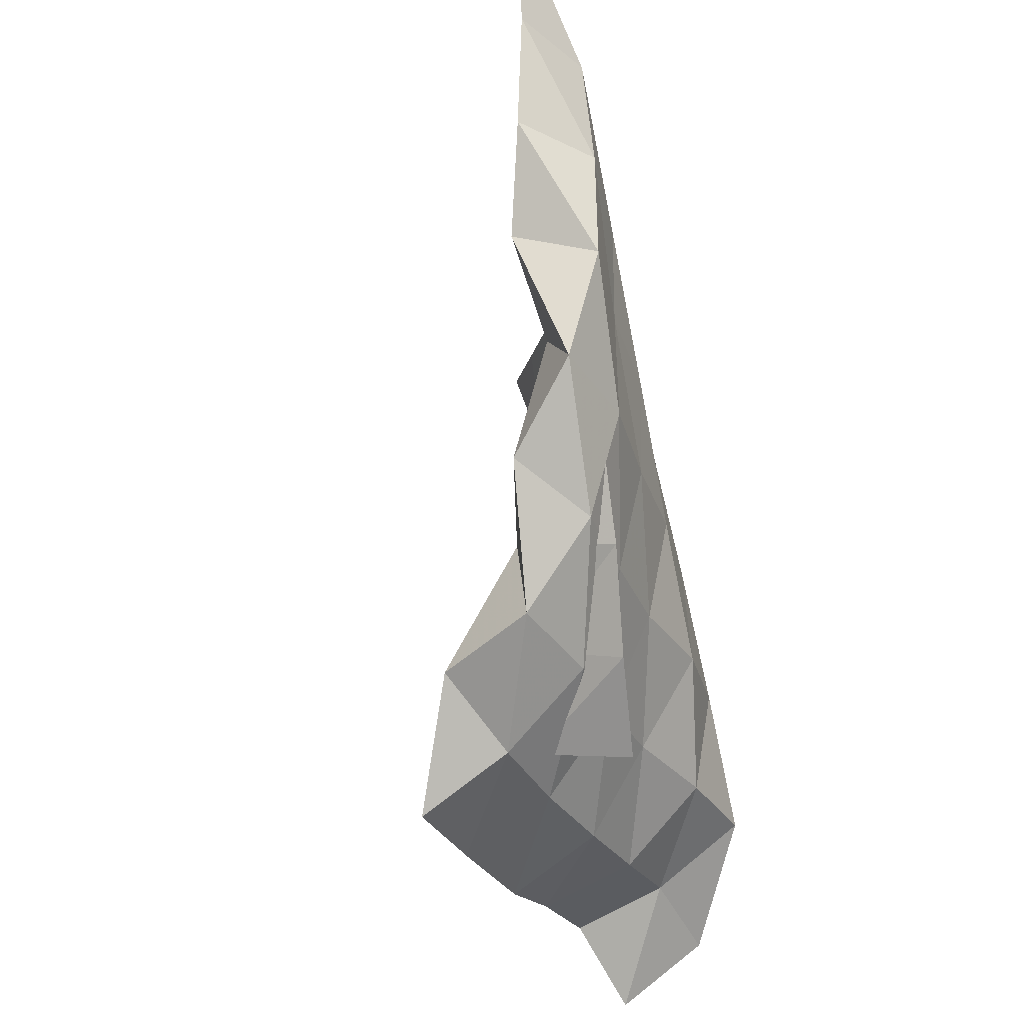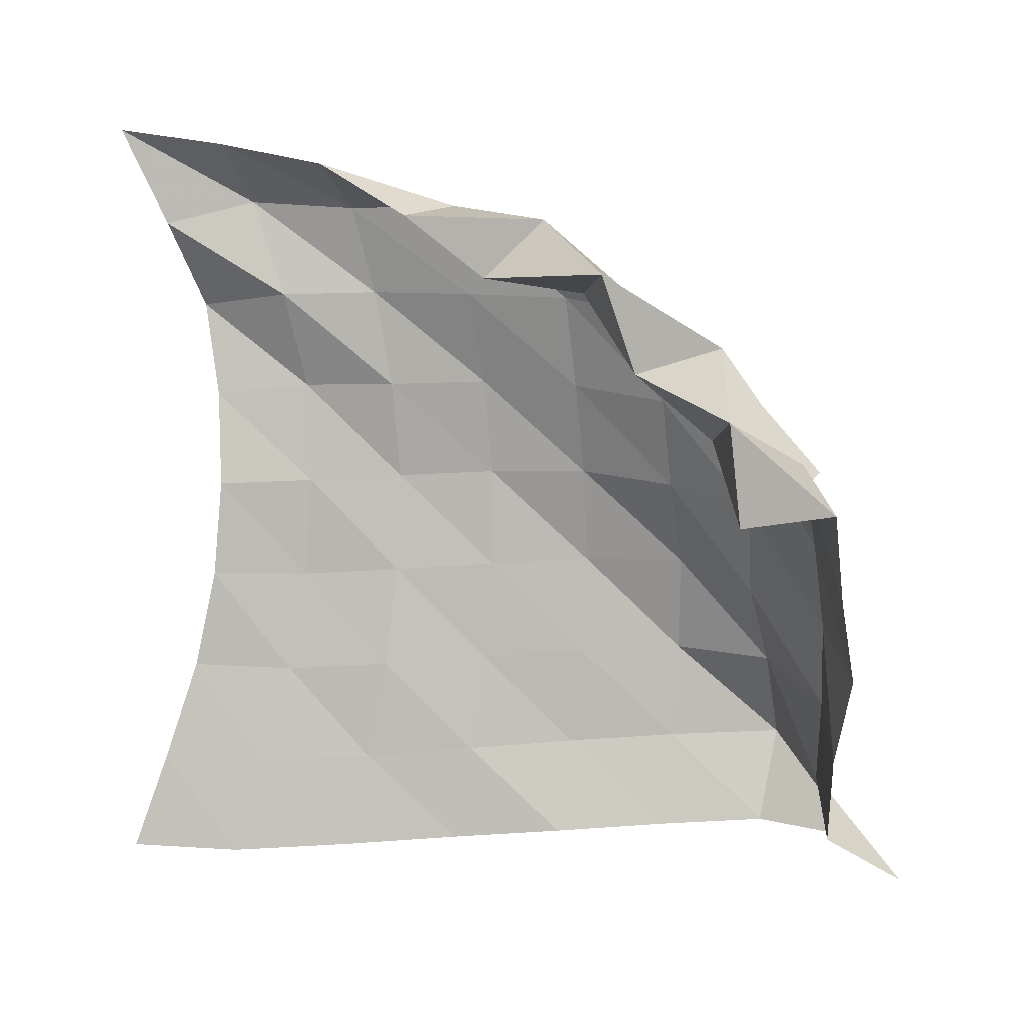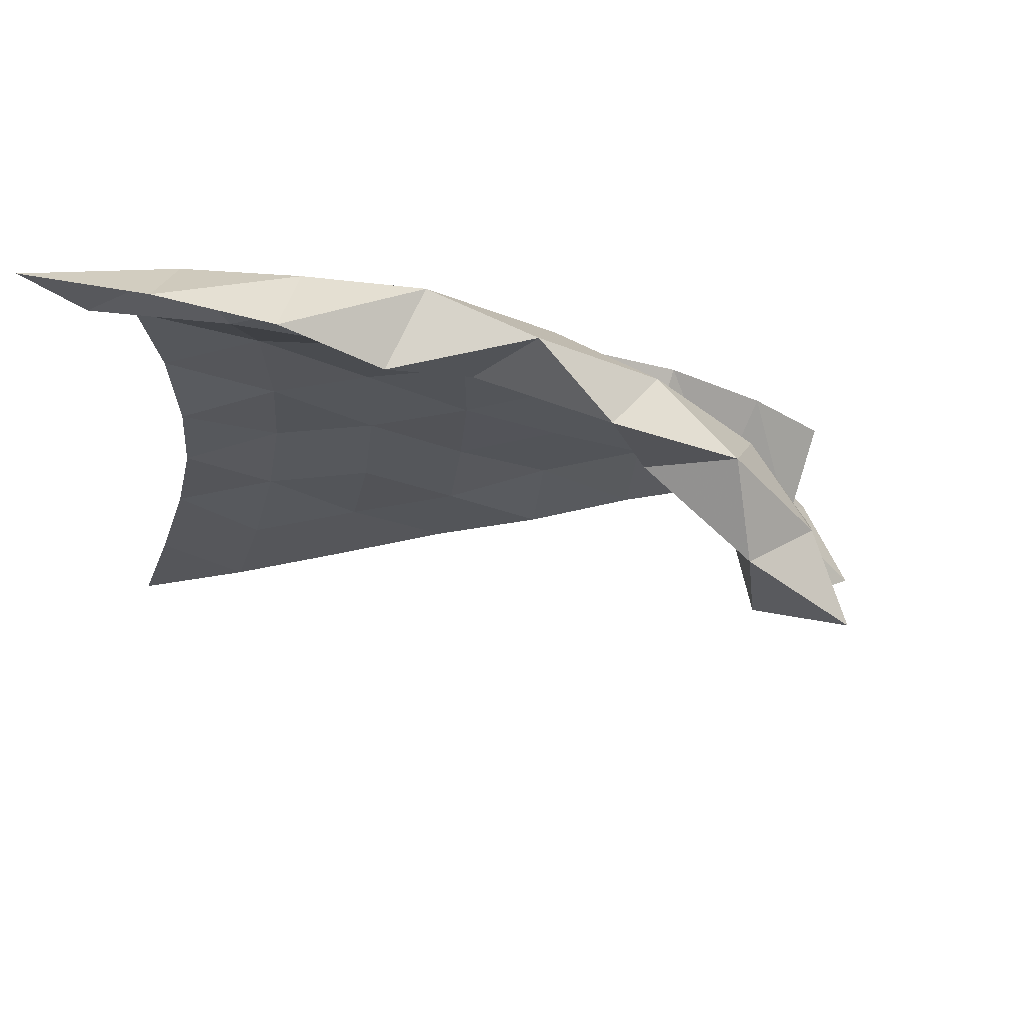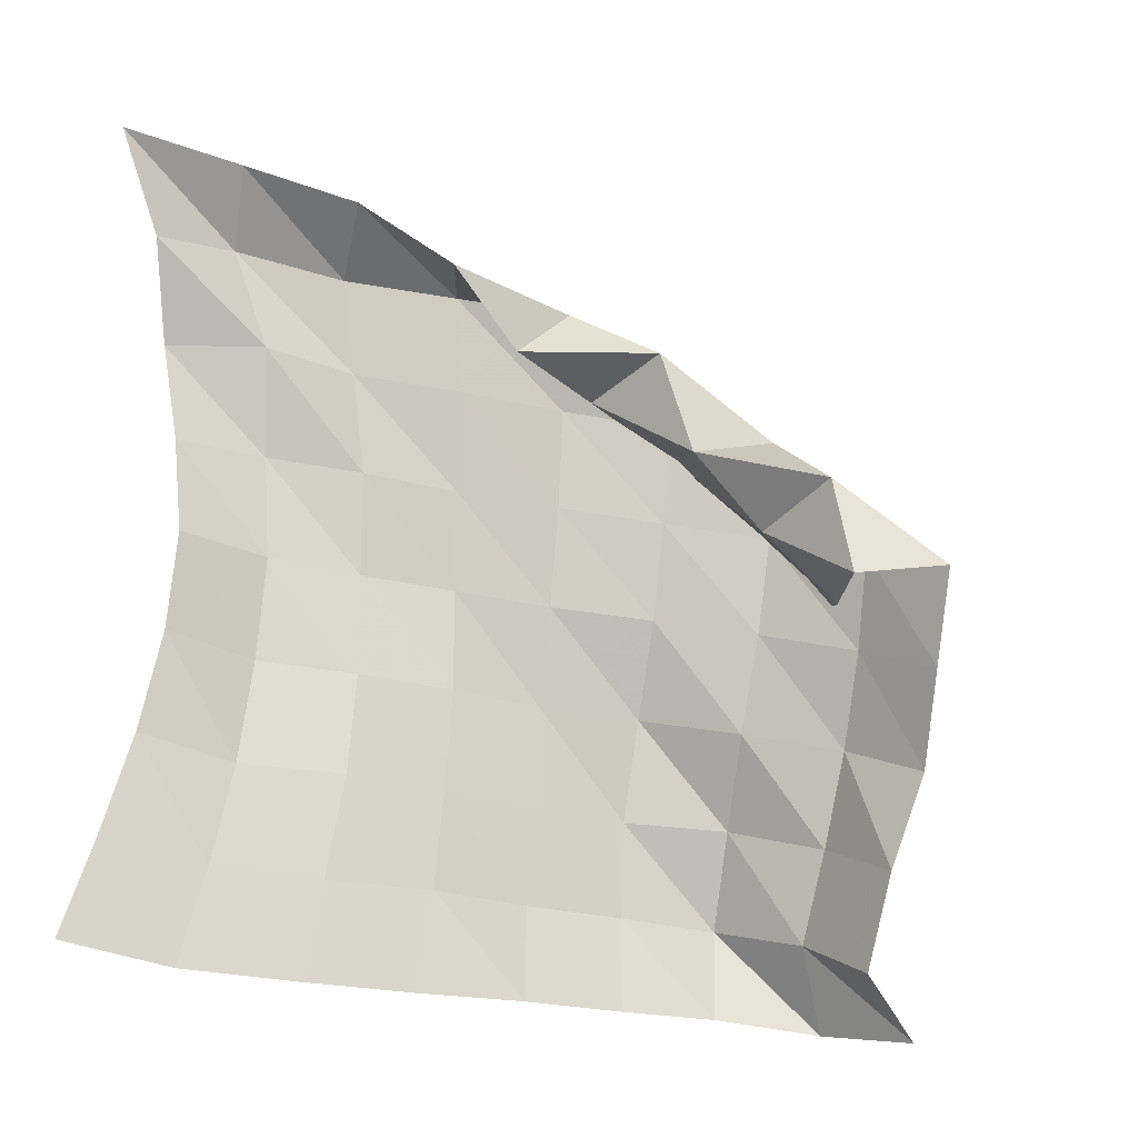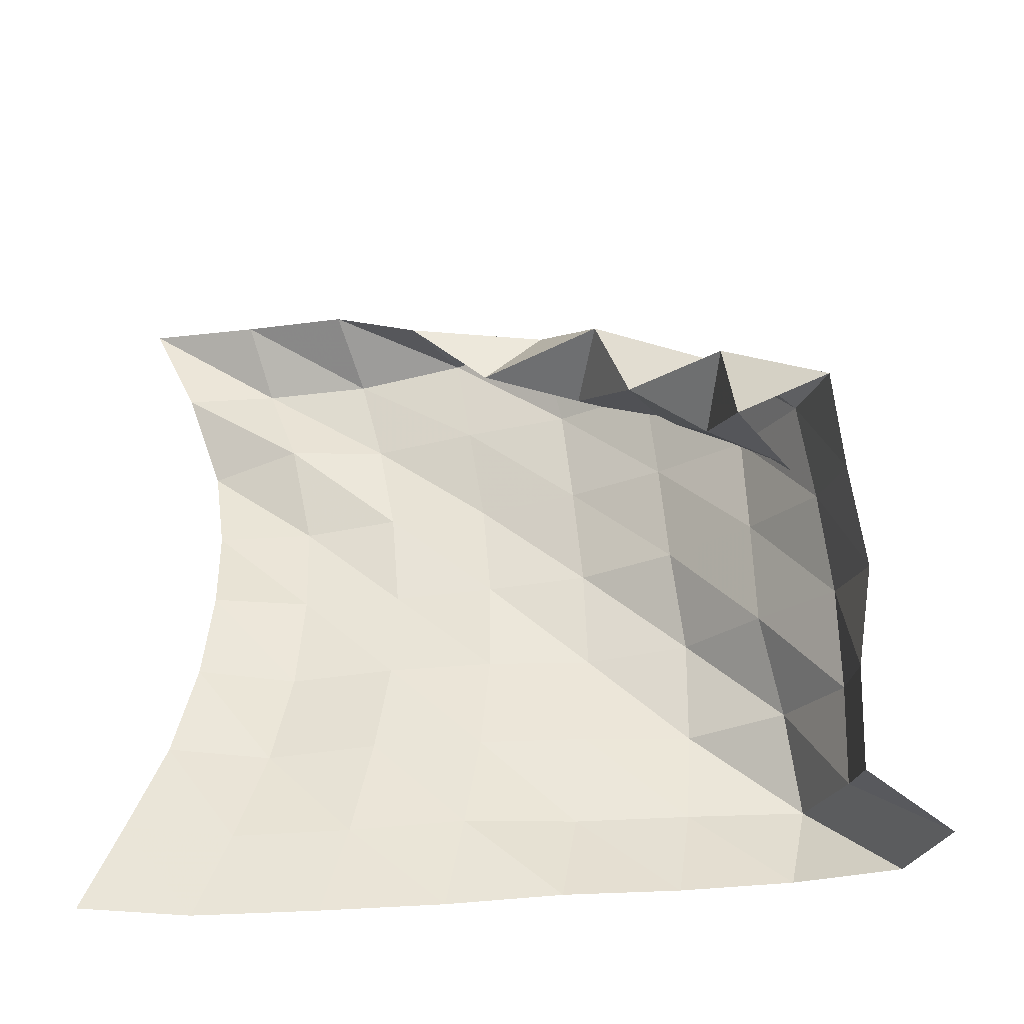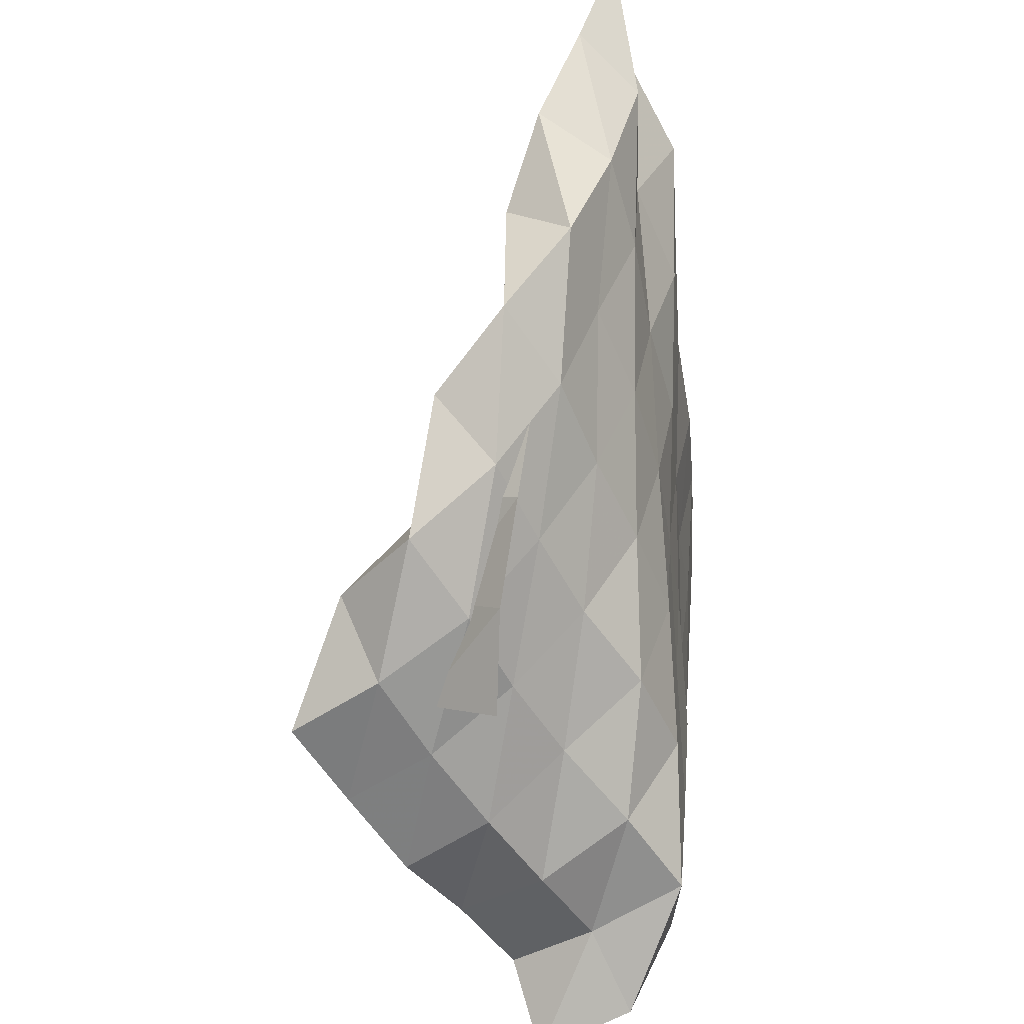
<metadata>
{"format":"obj","ext":"obj","renderer":"f3d","projection":"perspective","resolution":1024,"background":"white","views":[{"elev":57.9,"azim":-22.4,"up":"+Z"},{"elev":6.8,"azim":-94.6,"up":"+Z"},{"elev":67.6,"azim":-104.8,"up":"+Z"},{"elev":-23.6,"azim":-130.9,"up":"+Z"},{"elev":-41.4,"azim":-95.2,"up":"+Z"},{"elev":-46.9,"azim":9.3,"up":"+Y"}]}
</metadata>
<code>
v -1 0 -1
v -0.9871 -0.08977 -0.7491
v -0.9679 -0.1761 -0.4902
v -0.9687 -0.231 -0.2311
v -0.9657 -0.2531 0.02278
v -0.9277 -0.2487 0.2729
v -0.902 -0.2158 0.5221
v -0.992 -0.1191 0.7474
v -1 0 1
v -1.02 -0.2817 -1.017
v -1.001 -0.364 -0.7686
v -0.9743 -0.4384 -0.5053
v -0.9554 -0.4869 -0.2368
v -0.9591 -0.5044 0.03024
v -0.9403 -0.4959 0.2976
v -1.009 -0.4351 0.552
v -0.9718 -0.3542 0.8053
v -1.105 -0.278 0.9577
v -1.045 -0.5938 -1
v -1.027 -0.6576 -0.7497
v -1.027 -0.7092 -0.4859
v -1.007 -0.7453 -0.2203
v -0.9884 -0.7559 0.04461
v -1.017 -0.7326 0.3034
v -1.024 -0.687 0.558
v -1.054 -0.6253 0.7886
v -1.223 -0.5394 0.9027
v -1.068 -0.9024 -0.9794
v -1.06 -0.947 -0.7261
v -1.041 -0.9874 -0.4655
v -1.038 -1.011 -0.2029
v -1.037 -1.01 0.05874
v -1.068 -0.9866 0.3122
v -1.13 -0.9398 0.5549
v -1.164 -0.8993 0.793
v -1.33 -0.7583 0.7658
v -1.105 -1.191 -0.9588
v -1.057 -1.233 -0.7096
v -1.06 -1.262 -0.4509
v -1.051 -1.278 -0.1904
v -1.105 -1.262 0.06306
v -1.174 -1.231 0.305
v -1.23 -1.197 0.5462
v -1.337 -1.127 0.7548
v -1.323 -0.9683 0.6004
v -1.121 -1.482 -0.9405
v -1.078 -1.521 -0.6919
v -1.071 -1.537 -0.4401
v -1.136 -1.532 -0.1857
v -1.251 -1.483 0.0394
v -1.328 -1.449 0.2724
v -1.398 -1.414 0.5033
v -1.531 -1.258 0.6133
v -1.294 -1.237 0.5592
v -1.155 -1.76 -0.9232
v -1.103 -1.815 -0.6802
v -1.213 -1.763 -0.4512
v -1.346 -1.689 -0.2425
v -1.44 -1.667 -0.00787
v -1.509 -1.647 0.2269
v -1.621 -1.557 0.427
v -1.556 -1.342 0.3576
v -1.355 -1.471 0.4402
v -1.279 -2.004 -0.9481
v -1.352 -1.876 -0.7556
v -1.449 -1.866 -0.5328
v -1.55 -1.844 -0.3057
v -1.656 -1.797 -0.082
v -1.746 -1.745 0.1395
v -1.825 -1.543 0.2529
v -1.589 -1.54 0.1876
v -1.423 -1.683 0.2857
v -1.529 -2.068 -1
v -1.58 -1.859 -0.872
v -1.68 -1.849 -0.6421
v -1.781 -1.873 -0.4126
v -1.888 -1.818 -0.1908
v -1.982 -1.777 0.03674
v -1.866 -1.564 -0.006226
v -1.664 -1.719 0.01914
v -1.462 -1.849 0.09093
f 1 10 2
f 2 10 11
f 2 11 3
f 3 11 12
f 3 12 4
f 4 12 13
f 4 13 5
f 5 13 14
f 5 14 6
f 6 14 15
f 6 15 7
f 7 15 16
f 7 16 8
f 8 16 17
f 8 17 9
f 9 17 18
f 10 19 11
f 11 19 20
f 11 20 12
f 12 20 21
f 12 21 13
f 13 21 22
f 13 22 14
f 14 22 23
f 14 23 15
f 15 23 24
f 15 24 16
f 16 24 25
f 16 25 17
f 17 25 26
f 17 26 18
f 18 26 27
f 19 28 20
f 20 28 29
f 20 29 21
f 21 29 30
f 21 30 22
f 22 30 31
f 22 31 23
f 23 31 32
f 23 32 24
f 24 32 33
f 24 33 25
f 25 33 34
f 25 34 26
f 26 34 35
f 26 35 27
f 27 35 36
f 28 37 29
f 29 37 38
f 29 38 30
f 30 38 39
f 30 39 31
f 31 39 40
f 31 40 32
f 32 40 41
f 32 41 33
f 33 41 42
f 33 42 34
f 34 42 43
f 34 43 35
f 35 43 44
f 35 44 36
f 36 44 45
f 37 46 38
f 38 46 47
f 38 47 39
f 39 47 48
f 39 48 40
f 40 48 49
f 40 49 41
f 41 49 50
f 41 50 42
f 42 50 51
f 42 51 43
f 43 51 52
f 43 52 44
f 44 52 53
f 44 53 45
f 45 53 54
f 46 55 47
f 47 55 56
f 47 56 48
f 48 56 57
f 48 57 49
f 49 57 58
f 49 58 50
f 50 58 59
f 50 59 51
f 51 59 60
f 51 60 52
f 52 60 61
f 52 61 53
f 53 61 62
f 53 62 54
f 54 62 63
f 55 64 56
f 56 64 65
f 56 65 57
f 57 65 66
f 57 66 58
f 58 66 67
f 58 67 59
f 59 67 68
f 59 68 60
f 60 68 69
f 60 69 61
f 61 69 70
f 61 70 62
f 62 70 71
f 62 71 63
f 63 71 72
f 64 73 65
f 65 73 74
f 65 74 66
f 66 74 75
f 66 75 67
f 67 75 76
f 67 76 68
f 68 76 77
f 68 77 69
f 69 77 78
f 69 78 70
f 70 78 79
f 70 79 71
f 71 79 80
f 71 80 72
f 72 80 81

</code>
